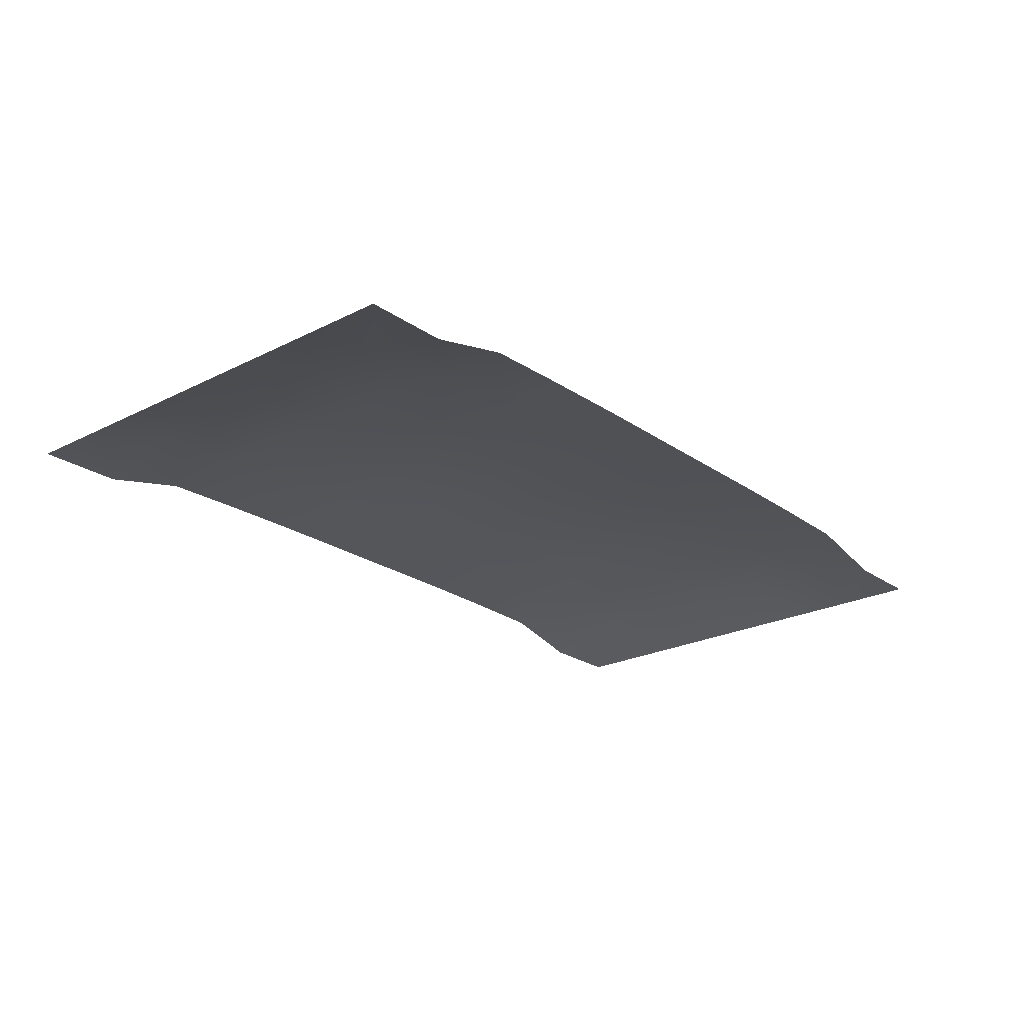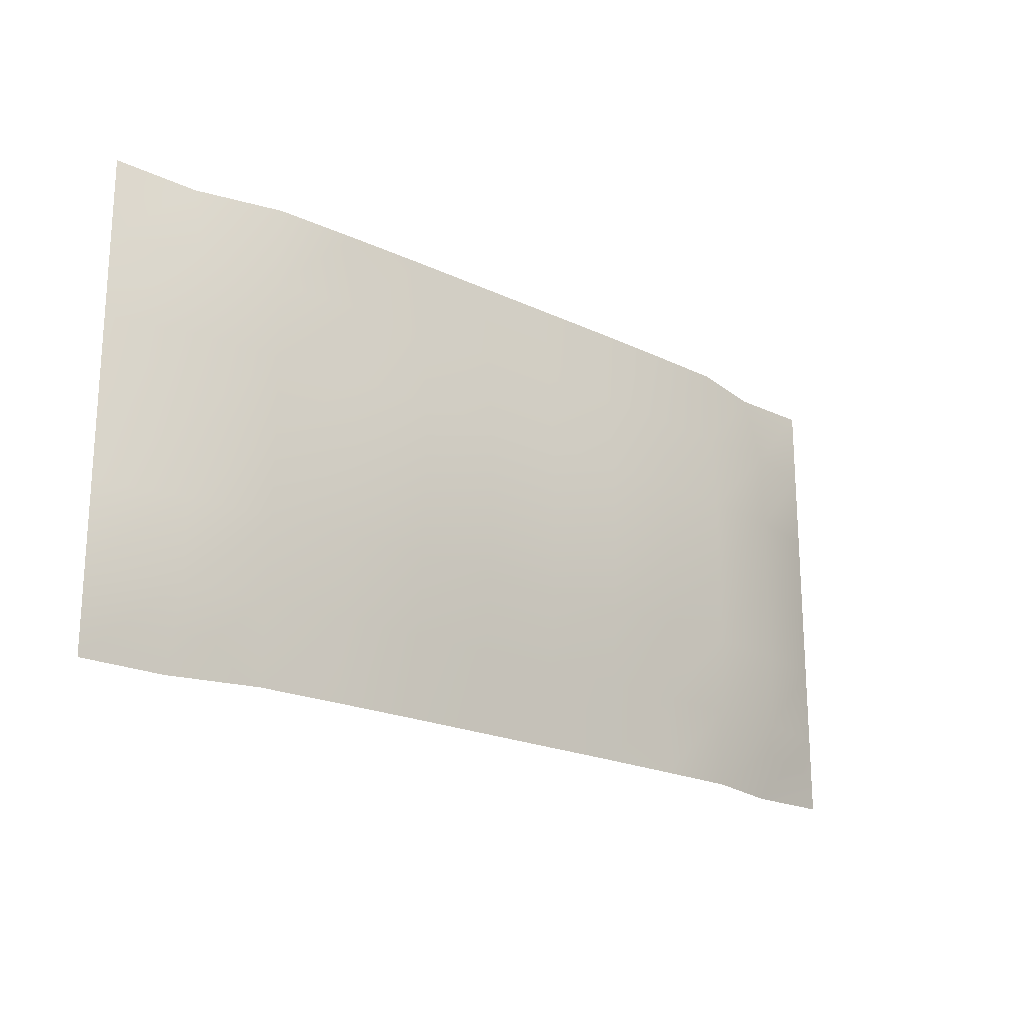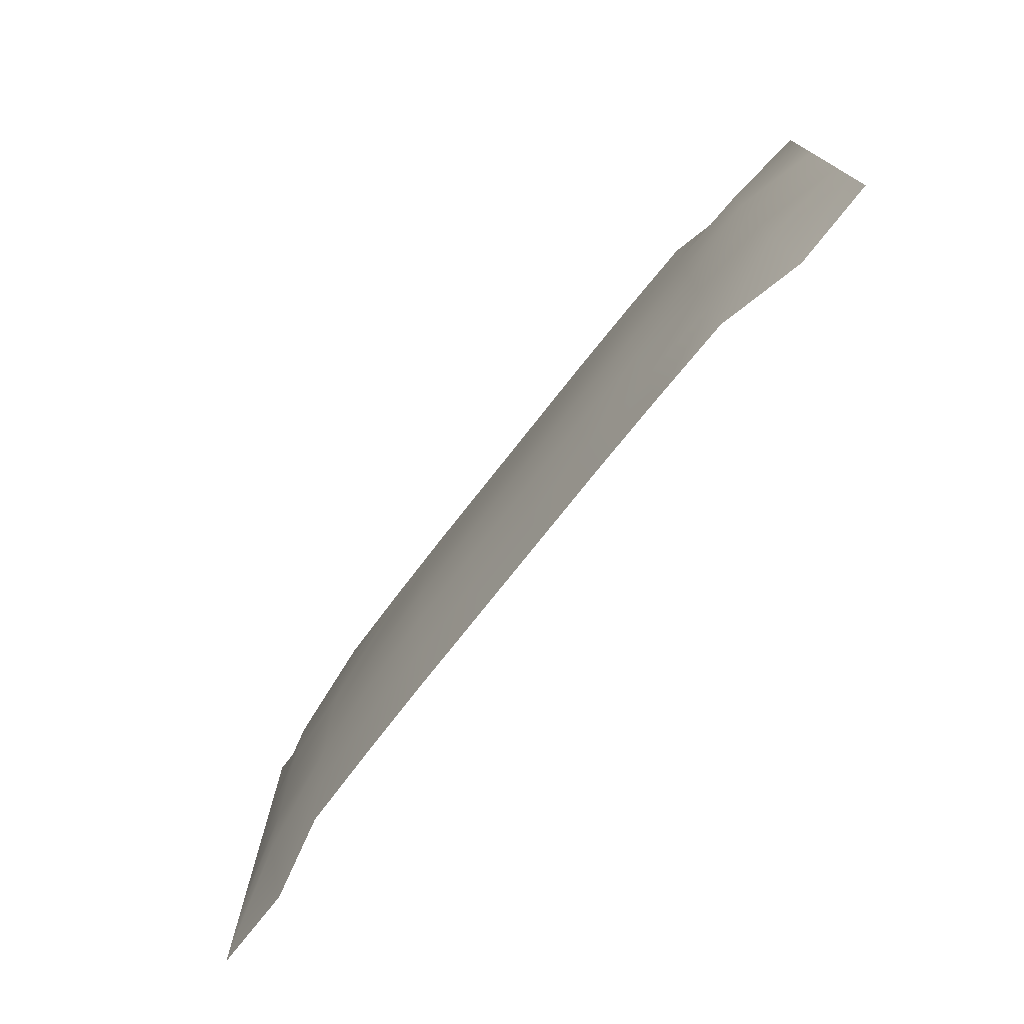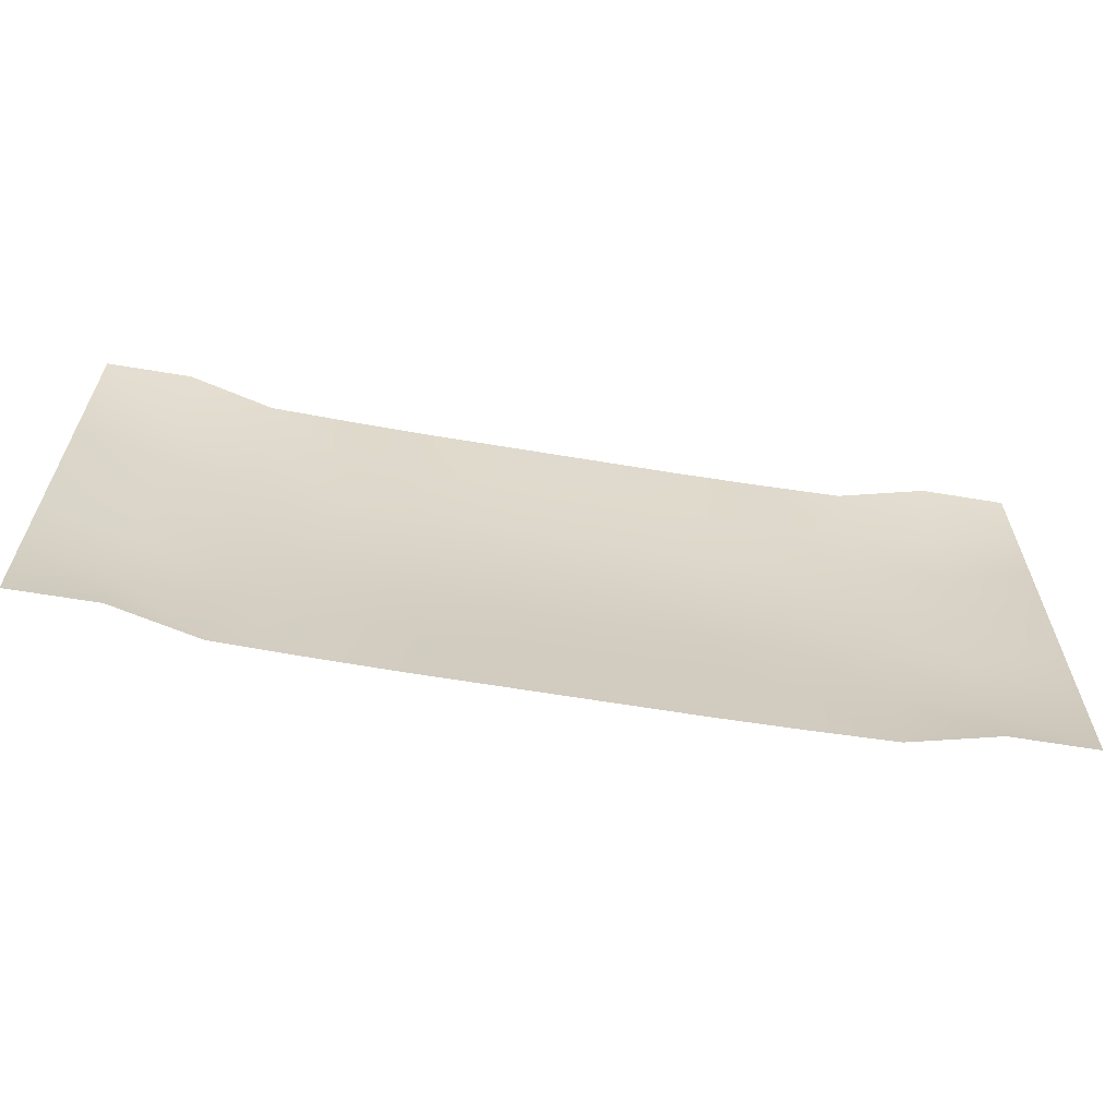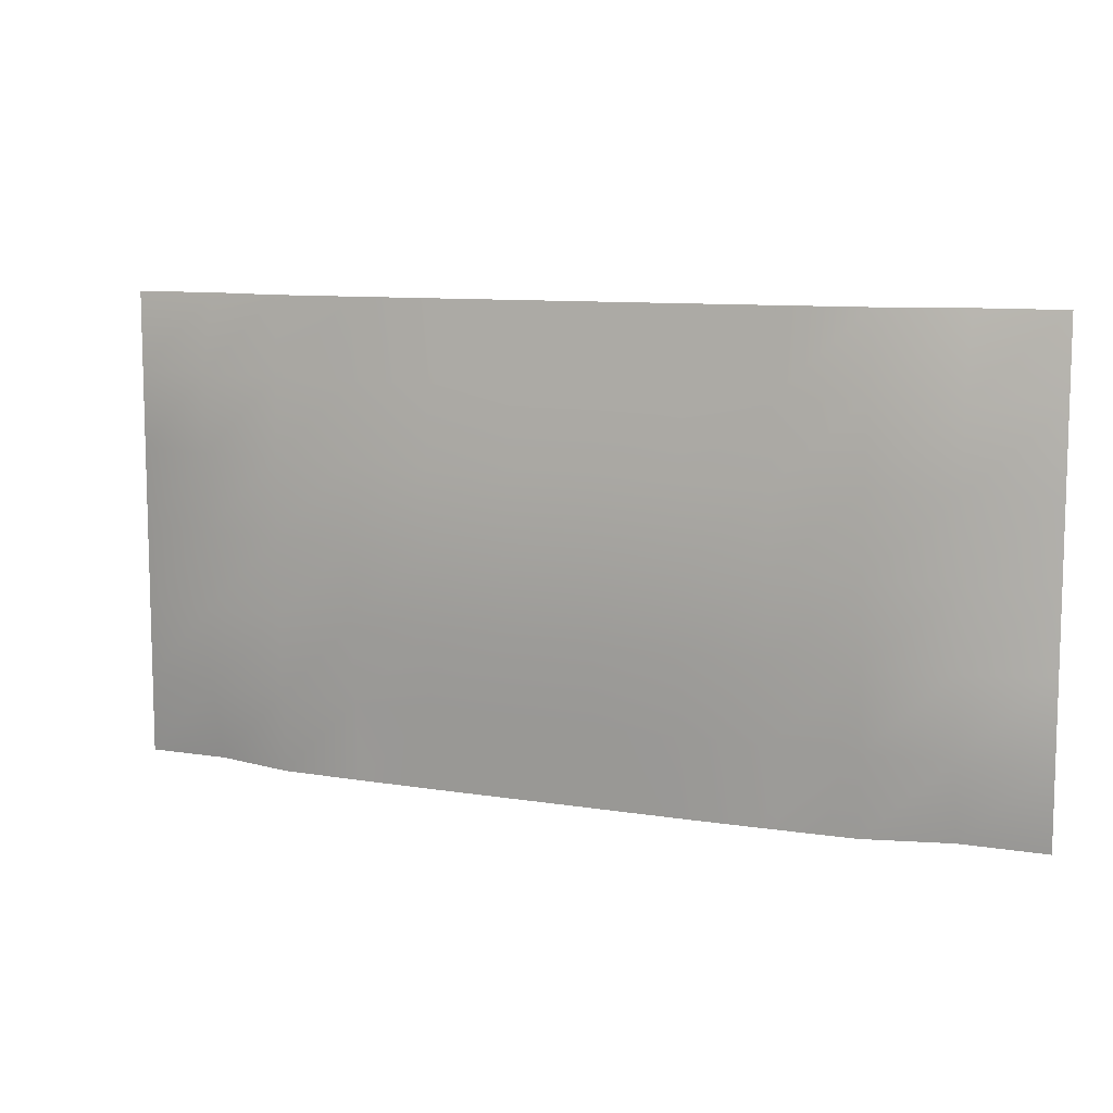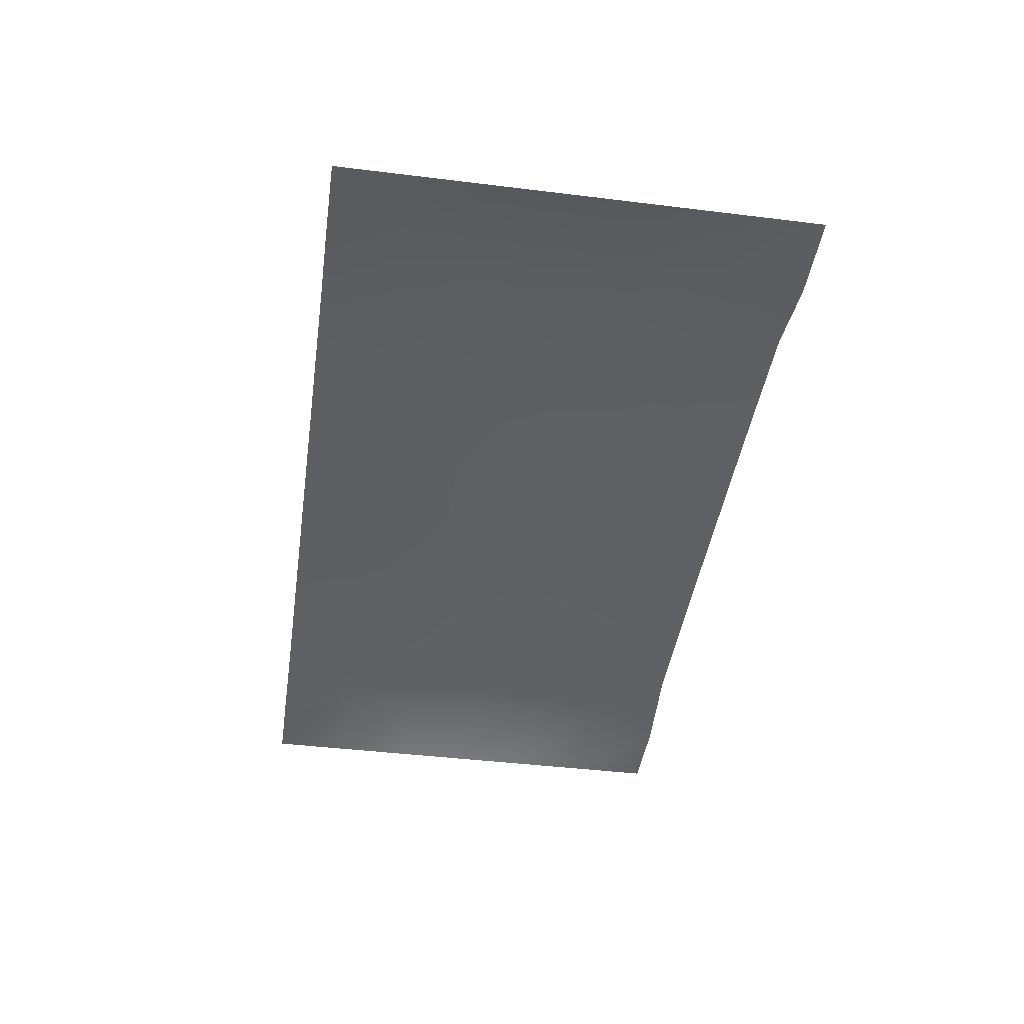
<metadata>
{"format":"obj","ext":"obj","renderer":"f3d","projection":"perspective","resolution":1024,"background":"white","views":[{"elev":-23.3,"azim":-49.4,"up":"+Y"},{"elev":-20.5,"azim":139.1,"up":"+Z"},{"elev":-74.8,"azim":-128.1,"up":"+Z"},{"elev":-62.4,"azim":-9.7,"up":"+Z"},{"elev":9.5,"azim":-156.8,"up":"+Z"},{"elev":-43.1,"azim":81.7,"up":"+Y"}]}
</metadata>
<code>
v -24.43 16.35 12.85
v 24.43 16.35 12.85
v -24.43 16.35 -12.16
v 24.43 16.35 -12.16
v 19.99 16.35 12.85
v 19.99 16.35 -12.16
v 15.55 17.44 12.85
v 15.55 17.44 -12.16
v 11.1 17.54 12.85
v 11.1 17.54 -12.16
v 6.662 17.59 12.85
v 6.662 17.59 -12.16
v 2.221 17.59 12.85
v 2.221 17.59 -12.16
v -2.221 17.59 12.85
v -2.221 17.59 -12.16
v -6.662 17.59 12.85
v -6.662 17.59 -12.16
v -11.1 17.54 12.85
v -11.1 17.54 -12.16
v -15.55 17.44 12.85
v -15.55 17.44 -12.16
v -19.99 16.35 12.85
v -19.99 16.35 -12.16
v 24.43 16.35 -7.989
v 19.99 17.43 -7.989
v 15.55 17.61 -7.989
v 11.1 17.83 -7.989
v 6.662 17.93 -7.989
v 2.221 17.93 -7.989
v -2.221 17.93 -7.989
v -6.662 17.93 -7.989
v -11.1 17.83 -7.989
v -15.55 17.61 -7.989
v -19.99 17.43 -7.989
v -24.43 16.35 -7.989
v 24.43 16.35 -3.821
v 19.99 17.5 -3.821
v 15.55 17.8 -3.821
v 11.1 18.12 -3.821
v 6.662 18.26 -3.821
v 2.221 18.26 -3.821
v -2.221 18.26 -3.821
v -6.662 18.26 -3.821
v -11.1 18.12 -3.821
v -15.55 17.8 -3.821
v -19.99 17.5 -3.821
v -24.43 16.35 -3.821
v 24.43 16.35 0.348
v 19.99 17.53 0.348
v 15.55 17.88 0.348
v 11.1 18.24 0.348
v 6.662 18.39 0.348
v 2.221 18.39 0.348
v -2.221 18.39 0.348
v -6.662 18.39 0.348
v -11.1 18.24 0.348
v -15.55 17.88 0.348
v -19.99 17.53 0.348
v -24.43 16.35 0.348
v 24.43 16.35 4.517
v 19.99 17.5 4.517
v 15.55 17.8 4.517
v 11.1 18.12 4.517
v 6.662 18.26 4.517
v 2.221 18.26 4.517
v -2.221 18.26 4.517
v -6.662 18.26 4.517
v -11.1 18.12 4.517
v -15.55 17.8 4.517
v -19.99 17.5 4.517
v -24.43 16.35 4.517
v 24.43 16.35 8.685
v 19.99 17.43 8.685
v 15.55 17.61 8.685
v 11.1 17.83 8.685
v 6.662 17.93 8.685
v 2.221 17.93 8.685
v -2.221 17.93 8.685
v -6.662 17.93 8.685
v -11.1 17.83 8.685
v -15.55 17.61 8.685
v -19.99 17.43 8.685
v -24.43 16.35 8.685
f 1 23 83 84
f 5 2 73 74
f 7 5 74 75
f 9 7 75 76
f 11 9 76 77
f 13 11 77 78
f 15 13 78 79
f 17 15 79 80
f 19 17 80 81
f 21 19 81 82
f 23 21 82 83
f 26 25 4 6
f 27 26 6 8
f 28 27 8 10
f 29 28 10 12
f 30 29 12 14
f 31 30 14 16
f 32 31 16 18
f 33 32 18 20
f 34 33 20 22
f 35 34 22 24
f 36 35 24 3
f 38 37 25 26
f 39 38 26 27
f 40 39 27 28
f 41 40 28 29
f 42 41 29 30
f 43 42 30 31
f 44 43 31 32
f 45 44 32 33
f 46 45 33 34
f 47 46 34 35
f 48 47 35 36
f 50 49 37 38
f 51 50 38 39
f 52 51 39 40
f 53 52 40 41
f 54 53 41 42
f 55 54 42 43
f 56 55 43 44
f 57 56 44 45
f 58 57 45 46
f 59 58 46 47
f 60 59 47 48
f 62 61 49 50
f 63 62 50 51
f 64 63 51 52
f 65 64 52 53
f 66 65 53 54
f 67 66 54 55
f 68 67 55 56
f 69 68 56 57
f 70 69 57 58
f 71 70 58 59
f 72 71 59 60
f 74 73 61 62
f 75 74 62 63
f 76 75 63 64
f 77 76 64 65
f 78 77 65 66
f 79 78 66 67
f 80 79 67 68
f 81 80 68 69
f 82 81 69 70
f 83 82 70 71
f 84 83 71 72

</code>
